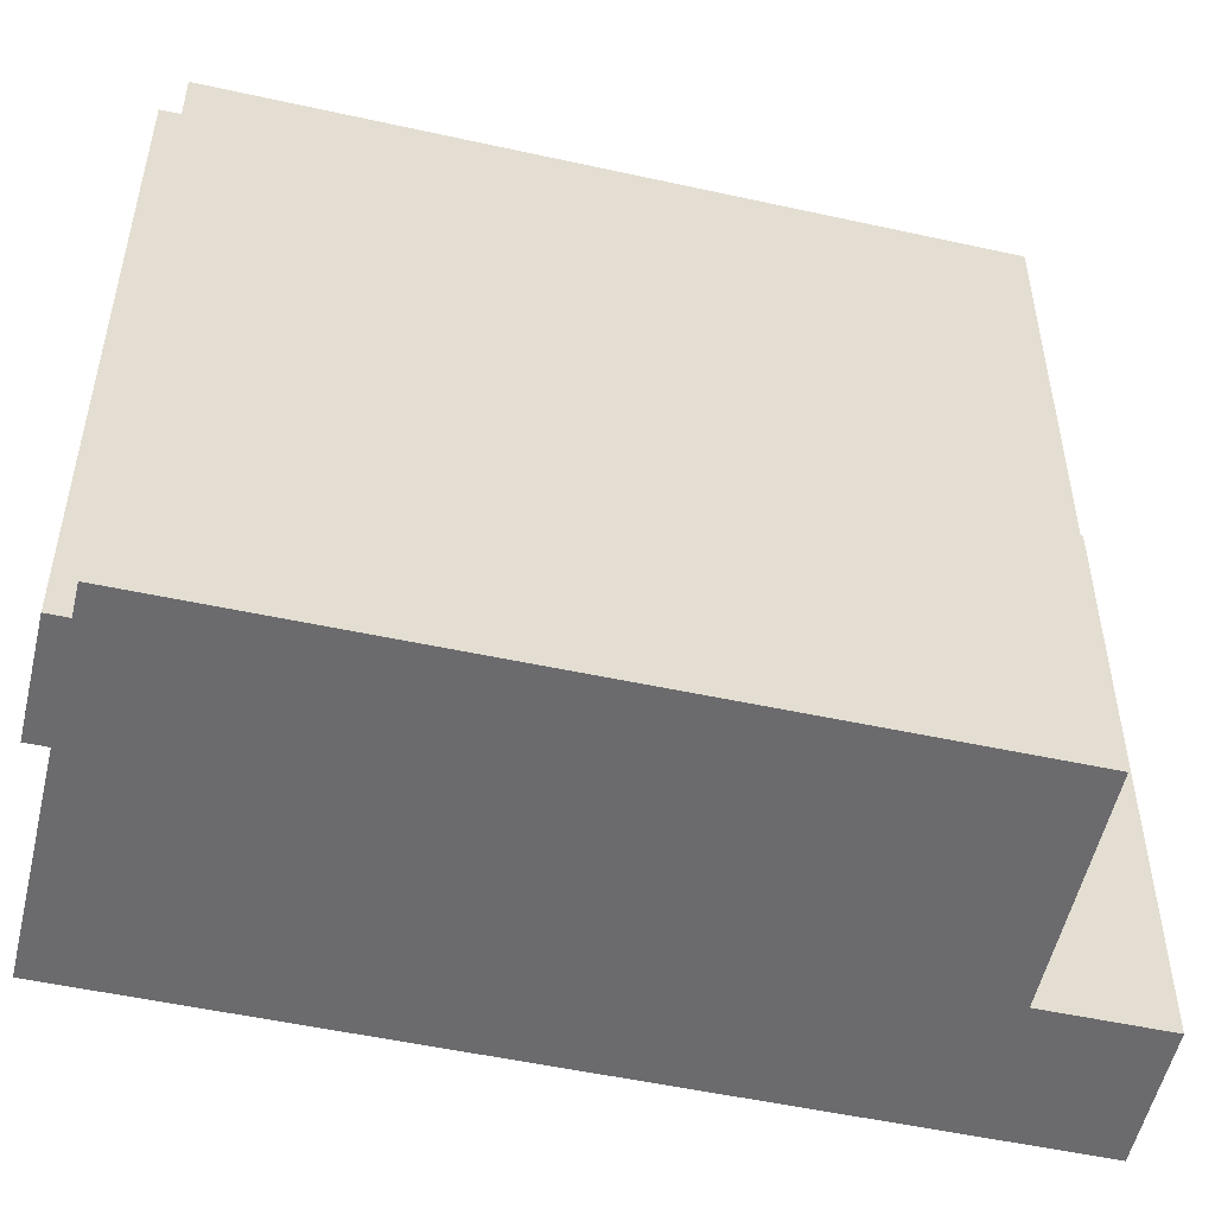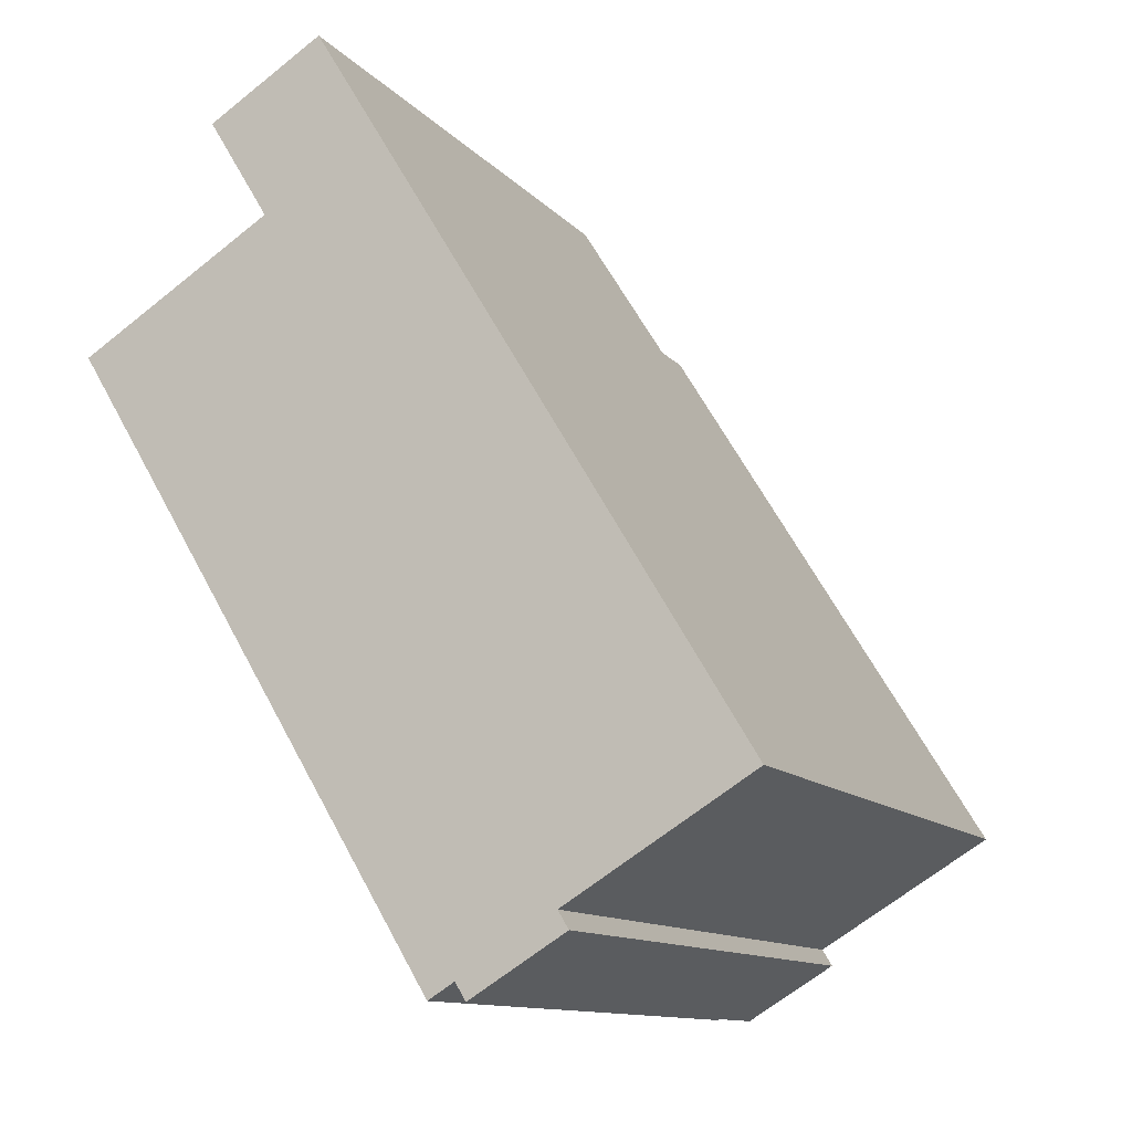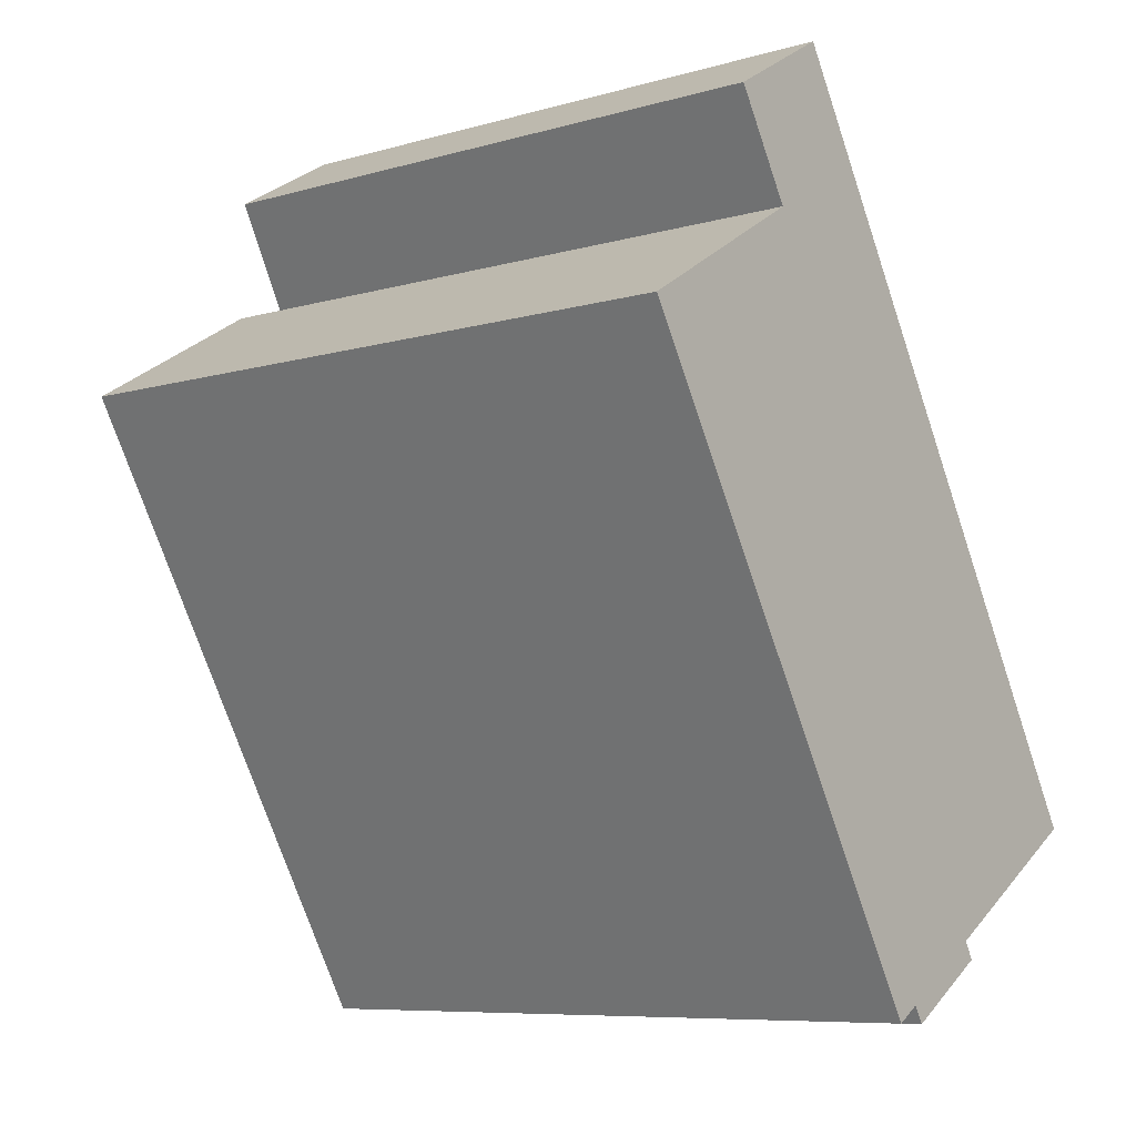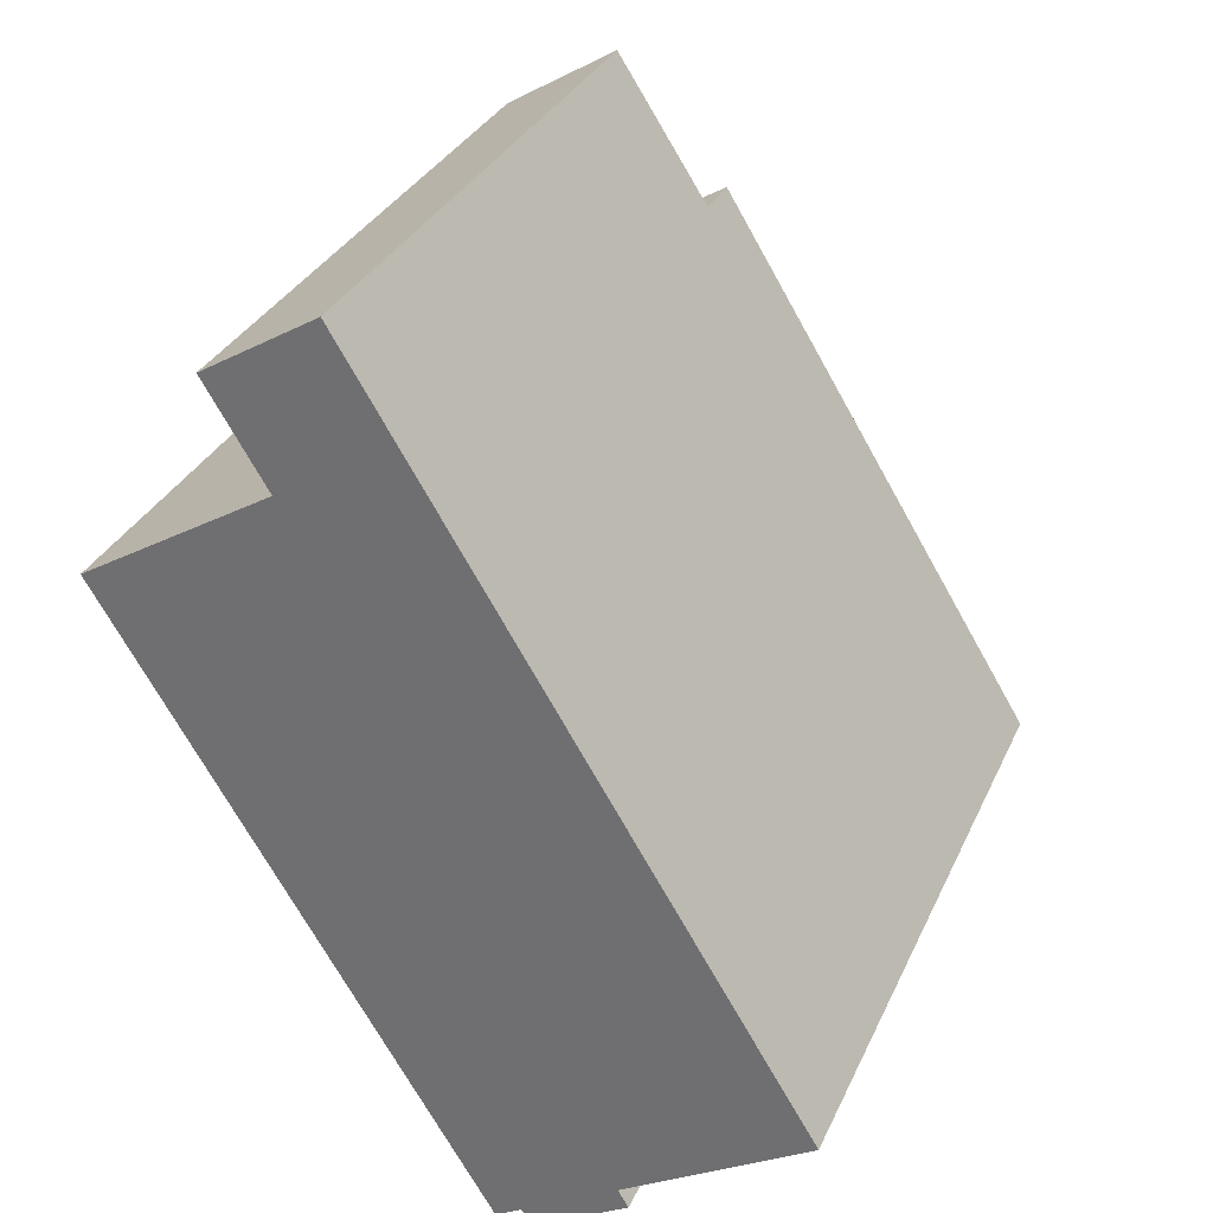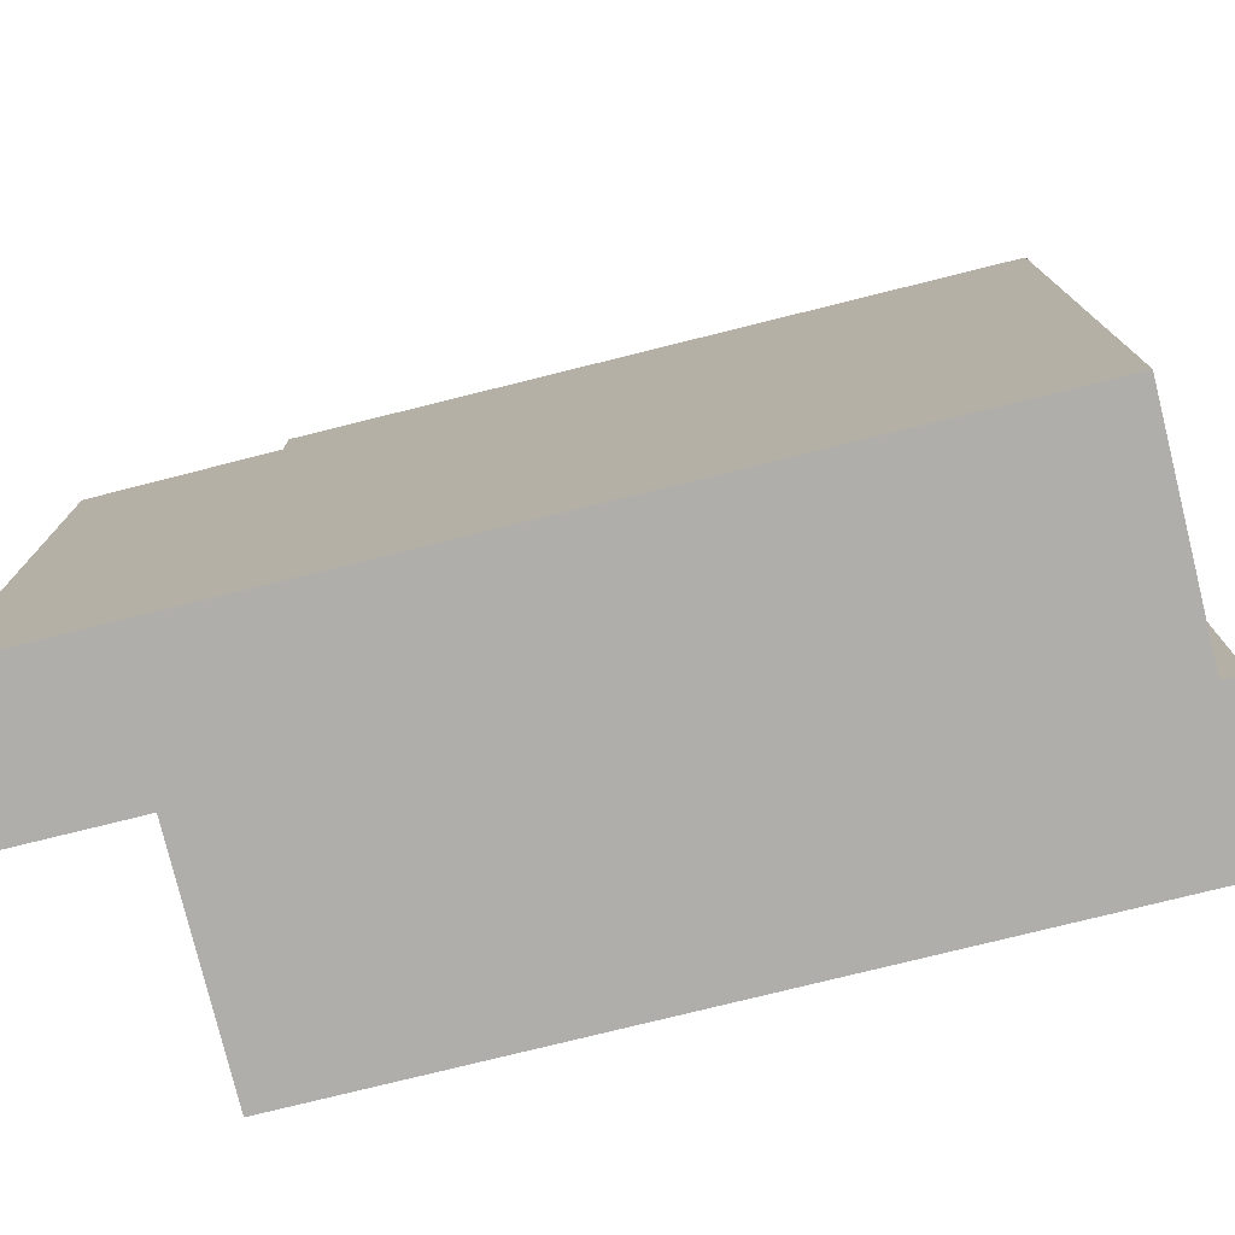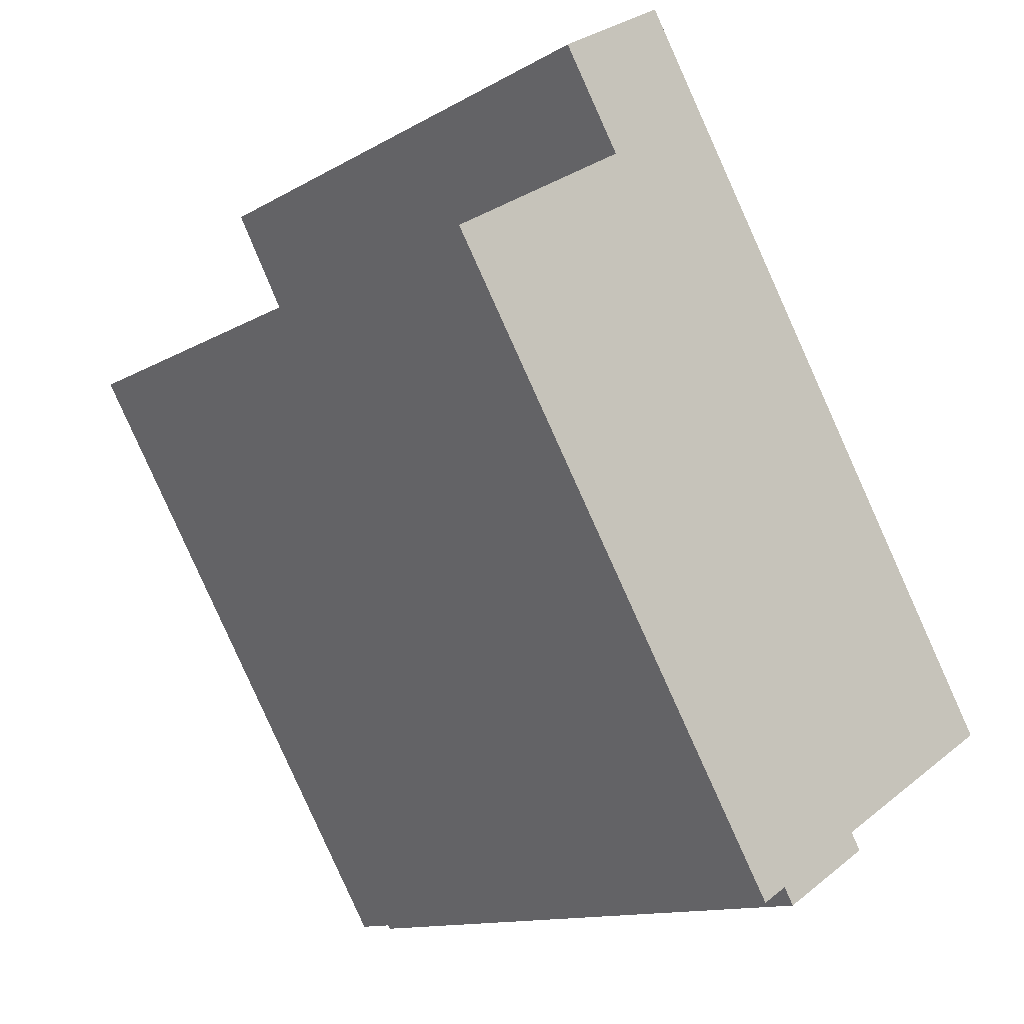
<metadata>
{"format":"obj","ext":"obj","renderer":"f3d","projection":"perspective","resolution":1024,"background":"white","views":[{"elev":-53.5,"azim":-134.2,"up":"+Y"},{"elev":-11.6,"azim":24.1,"up":"+Z"},{"elev":-8.0,"azim":-51.7,"up":"+Z"},{"elev":31.8,"azim":21.6,"up":"+Z"},{"elev":-77.8,"azim":72.6,"up":"+Y"},{"elev":-12.6,"azim":-37.4,"up":"+Z"}]}
</metadata>
<code>
v -7.099 7.317 4.161
v 1.349 7.503 -8.502
v 0.7929 7.508 -8.84
v 1.349 7.503 -8.502
v 3.376 7.503 -7.27
v 3.601 7.503 -7.64
v 1.573 7.503 -8.871
v -7.099 7.317 4.161
v -3.023 7.324 6.635
v -2.366 7.324 5.552
v 2.89 7.414 0.5886
v 4.605 7.459 -2.447
v 3.717 7.459 -2.986
v 2.095 7.414 0.1061
v 1.175 7.369 3.624
v 2.89 7.414 0.5886
v 2.095 7.414 0.1061
v 0.4729 7.369 3.198
v 2.095 7.414 0.1061
v 3.717 7.459 -2.986
v 2.829 7.459 -3.525
v 1.3 7.414 -0.3764
v 0.4729 7.369 3.198
v 2.095 7.414 0.1061
v 1.3 7.414 -0.3764
v -0.2288 7.369 2.772
v 3.717 7.459 -2.986
v 4.605 7.459 -2.447
v 7.302 7.503 -4.887
v 3.376 7.503 -7.27
v 3.717 7.459 -2.986
v 7.302 7.503 -4.887
v 2.89 7.414 0.5886
v 7.302 7.503 -4.887
v 4.605 7.459 -2.447
v 0.06794 7.324 7.029
v 2.89 7.414 0.5886
v 1.175 7.369 3.624
v 0.06794 7.324 7.029
v 7.302 7.503 -4.887
v 2.89 7.414 0.5886
v 0.06794 7.324 7.029
v 1.175 7.369 3.624
v 0.4729 7.369 3.198
v 1.3 7.414 -0.3764
v 2.829 7.459 -3.525
v 3.376 7.503 -7.27
v 2.829 7.459 -3.525
v 3.717 7.459 -2.986
v 3.376 7.503 -7.27
v -2.366 7.324 5.552
v 1.3 7.414 -0.3764
v 3.376 7.503 -7.27
v -2.366 7.324 5.552
v 0.4729 7.369 3.198
v -0.2288 7.369 2.772
v -2.366 7.324 5.552
v -0.2288 7.369 2.772
v 1.3 7.414 -0.3764
v -2.366 7.324 5.552
v 0.06794 7.324 7.029
v 0.4729 7.369 3.198
v -2.366 7.324 5.552
v -1.28 7.365 2.463
v -1.544 7.359 2.915
v -2.366 7.324 5.552
v 3.376 7.503 -7.27
v -1.28 7.365 2.463
v -2.366 7.324 5.552
v -1.544 7.359 2.915
v -1.652 7.359 2.852
v -1.514 7.365 2.327
v -1.28 7.365 2.463
v -0.2223 7.409 -0.8708
v -1.514 7.365 2.327
v -0.2223 7.409 -0.8708
v -0.6046 7.409 -1.111
v -1.28 7.365 2.463
v -0.07404 7.413 -1.117
v -0.2223 7.409 -0.8708
v -1.28 7.365 2.463
v 3.376 7.503 -7.27
v -0.07404 7.413 -1.117
v -0.5092 7.413 -1.391
v -0.07404 7.413 -1.117
v 3.376 7.503 -7.27
v -0.5276 7.413 -1.403
v -0.5092 7.413 -1.391
v 3.376 7.503 -7.27
v -0.5276 7.413 -1.403
v 3.376 7.503 -7.27
v 1.349 7.503 -8.502
v -7.099 7.317 4.161
v -1.965 7.359 2.669
v -1.056 7.41 -1.404
v -7.099 7.317 4.161
v -2.366 7.324 5.552
v -1.965 7.359 2.669
v -1.965 7.359 2.669
v -1.702 7.366 2.217
v -1.056 7.41 -1.404
v -1.702 7.366 2.217
v -0.6723 7.409 -1.154
v -1.056 7.41 -1.404
v -7.099 7.317 4.161
v -1.056 7.41 -1.404
v 1.349 7.503 -8.502
v -1.702 7.366 2.217
v -0.6046 7.409 -1.111
v -0.6723 7.409 -1.154
v -1.056 7.41 -1.404
v -0.9006 7.414 -1.643
v 1.349 7.503 -8.502
v -2.366 7.324 5.552
v -1.652 7.359 2.852
v -1.965 7.359 2.669
v -0.9006 7.414 -1.643
v -0.5276 7.413 -1.403
v 1.349 7.503 -8.502
v -1.702 7.366 2.217
v -1.514 7.365 2.327
v -0.6046 7.409 -1.111
v -1.965 8.076 2.669
v -1.544 8.076 2.915
v -1.28 8.076 2.463
v -1.702 8.076 2.217
v -0.8601 7.516 -1.454
v -0.6723 7.409 -1.154
v -0.2821 7.516 -1.08
v -1.056 7.41 -1.404
v -0.6723 7.409 -1.154
v -0.8601 7.516 -1.454
v -0.6046 7.409 -1.111
v -0.2223 7.409 -0.8708
v -0.2821 7.516 -1.08
v -0.6723 7.409 -1.154
v -0.6046 7.409 -1.111
v -0.2821 7.516 -1.08
v -0.2821 7.516 -1.08
v -0.2223 7.409 -0.8708
v -0.07404 7.413 -1.117
v -1.056 7.41 -1.404
v -0.8601 7.516 -1.454
v -0.9006 7.414 -1.643
v -0.5092 7.413 -1.391
v -0.2821 7.516 -1.08
v -0.07404 7.413 -1.117
v -0.9006 7.414 -1.643
v -0.8601 7.516 -1.454
v -0.2821 7.516 -1.08
v -0.5276 7.413 -1.403
v -0.2821 7.516 -1.08
v -0.5092 7.413 -1.391
v -0.9006 7.414 -1.643
v -0.2821 7.516 -1.08
v -0.5276 7.413 -1.403
v -3.023 6.101 6.635
v -1.876 5.963 10.23
v 0.06794 6.173 7.029
v -4.31 5.961 8.755
v -1.876 5.963 10.23
v -3.023 6.101 6.635
v -3.023 6.101 6.635
v 0.06794 6.173 7.029
v -2.366 6.172 5.552
v -7.099 7.317 4.161
v -3.023 6.101 6.635
v -3.023 7.324 6.635
v -7.099 -7.307 4.161
v -3.023 -7.307 6.635
v -3.023 6.101 6.635
v -7.099 7.317 4.161
v -3.023 6.101 6.635
v -2.366 6.172 5.552
v -2.366 7.324 5.552
v -3.023 7.324 6.635
v -2.366 6.172 5.552
v 0.06794 6.173 7.029
v 0.06794 7.324 7.029
v -2.366 7.324 5.552
v 0.06794 -7.307 7.029
v 7.302 -7.307 -4.887
v 7.302 7.503 -4.887
v 0.06794 6.173 7.029
v 0.06794 7.324 7.029
v 0.06794 6.173 7.029
v 7.302 7.503 -4.887
v -0.9041 -7.307 8.631
v 0.06794 -7.307 7.029
v 0.06794 6.173 7.029
v -1.876 5.963 10.23
v -1.876 -7.307 10.23
v -0.9041 -7.307 8.631
v -1.876 5.963 10.23
v -0.9041 -7.307 8.631
v 0.06794 6.173 7.029
v 3.376 7.503 -7.27
v 7.302 7.503 -4.887
v 7.302 -7.307 -4.887
v 3.376 -7.307 -7.27
v 3.376 -7.307 -7.27
v 3.601 -7.307 -7.64
v 3.601 7.503 -7.64
v 3.376 7.503 -7.27
v 1.573 7.503 -8.871
v 2.587 -7.307 -8.255
v 1.573 -7.307 -8.871
v 2.587 -7.307 -8.255
v 3.601 7.503 -7.64
v 3.601 -7.307 -7.64
v 1.573 7.503 -8.871
v 3.601 7.503 -7.64
v 2.587 -7.307 -8.255
v 1.349 7.503 -8.502
v 1.573 7.503 -8.871
v 1.573 -7.307 -8.871
v 1.349 -7.307 -8.502
v 0.7929 7.508 -8.84
v 1.071 -7.307 -8.671
v 0.7929 -7.307 -8.84
v 1.071 -7.307 -8.671
v 1.349 7.503 -8.502
v 1.349 -7.307 -8.502
v 0.7929 7.508 -8.84
v 1.349 7.503 -8.502
v 1.071 -7.307 -8.671
v -7.099 7.317 4.161
v 0.7929 7.508 -8.84
v 0.7929 -7.307 -8.84
v -7.099 -7.307 4.161
v -1.652 7.359 2.852
v -1.544 7.359 2.915
v -1.544 8.076 2.915
v -1.965 8.076 2.669
v -1.965 7.359 2.669
v -1.652 7.359 2.852
v -1.965 8.076 2.669
v -1.652 7.359 2.852
v -1.544 8.076 2.915
v -1.544 7.359 2.915
v -1.28 7.365 2.463
v -1.28 8.076 2.463
v -1.544 8.076 2.915
v -1.702 8.076 2.217
v -1.514 7.365 2.327
v -1.702 7.366 2.217
v -1.514 7.365 2.327
v -1.28 8.076 2.463
v -1.28 7.365 2.463
v -1.702 8.076 2.217
v -1.28 8.076 2.463
v -1.514 7.365 2.327
v -1.965 8.076 2.669
v -1.702 8.076 2.217
v -1.702 7.366 2.217
v -1.965 7.359 2.669
v -4.31 5.961 8.755
v -3.667 -7.307 7.695
v -4.31 -7.307 8.755
v -3.667 -7.307 7.695
v -3.023 6.101 6.635
v -3.023 -7.307 6.635
v -4.31 5.961 8.755
v -3.023 6.101 6.635
v -3.667 -7.307 7.695
v -3.093 -7.307 9.494
v -1.876 -7.307 10.23
v -1.876 5.963 10.23
v -4.31 5.961 8.755
v -4.31 -7.307 8.755
v -3.093 -7.307 9.494
v -4.31 5.961 8.755
v -3.093 -7.307 9.494
v -1.876 5.963 10.23
v -7.099 -7.307 4.161
v 0.7929 -7.307 -8.84
v 1.071 -7.307 -8.671
v 1.349 -7.307 -8.502
v 1.573 -7.307 -8.871
v 2.587 -7.307 -8.255
v 3.601 -7.307 -7.64
v 3.376 -7.307 -7.27
v 7.302 -7.307 -4.887
v 0.06794 -7.307 7.029
v -0.9041 -7.307 8.631
v -1.876 -7.307 10.23
v -3.093 -7.307 9.494
v -4.31 -7.307 8.755
v -3.667 -7.307 7.695
v -3.023 -7.307 6.635
g CDNNDG02_0006860
f 1 2 3
f 4 5 7
f 7 5 6
f 8 9 10
f 11 12 14
f 14 12 13
f 15 16 18
f 18 16 17
f 19 20 22
f 22 20 21
f 23 24 26
f 26 24 25
f 27 28 29
f 30 31 32
f 33 34 35
f 36 37 38
f 39 40 41
f 42 43 44
f 45 46 47
f 48 49 50
f 51 52 53
f 54 55 56
f 57 58 59
f 60 61 62
f 63 64 65
f 66 67 68
f 69 70 71
f 72 73 74
f 75 76 77
f 78 79 80
f 81 82 83
f 84 85 86
f 87 88 89
f 90 91 92
f 93 94 95
f 96 97 98
f 99 100 101
f 102 103 104
f 105 106 107
f 108 109 110
f 111 112 113
f 114 115 116
f 117 118 119
f 120 121 122
f 123 125 126
f 123 124 125
f 127 128 129
f 130 131 132
f 133 134 135
f 136 137 138
f 139 140 141
f 142 143 144
f 145 146 147
f 148 149 150
f 151 152 153
f 154 155 156
f 157 158 159
f 160 161 162
f 163 164 165
f 166 167 168
f 172 169 171
f 171 169 170
f 176 173 174
f 174 175 176
f 180 178 179
f 180 177 178
f 182 183 184
f 181 182 184
f 185 186 187
f 188 189 190
f 191 192 193
f 194 195 196
f 198 199 200
f 197 198 200
f 202 203 201
f 201 203 204
f 205 206 207
f 208 209 210
f 211 212 213
f 214 216 217
f 214 215 216
f 218 219 220
f 221 222 223
f 224 225 226
f 227 229 230
f 229 227 228
f 231 232 233
f 234 235 236
f 237 238 239
f 241 242 243
f 240 241 243
f 244 245 246
f 247 248 249
f 250 251 252
f 256 253 255
f 255 253 254
f 257 258 259
f 260 261 262
f 263 264 265
f 266 267 268
f 269 270 271
f 272 273 274
f 290 284 285
f 275 276 277
f 289 290 285
f 278 279 280
f 277 278 275
f 282 280 281
f 290 275 282
f 285 287 289
f 278 280 282
f 286 287 285
f 282 283 284
f 282 275 278
f 289 287 288
f 284 290 282

</code>
